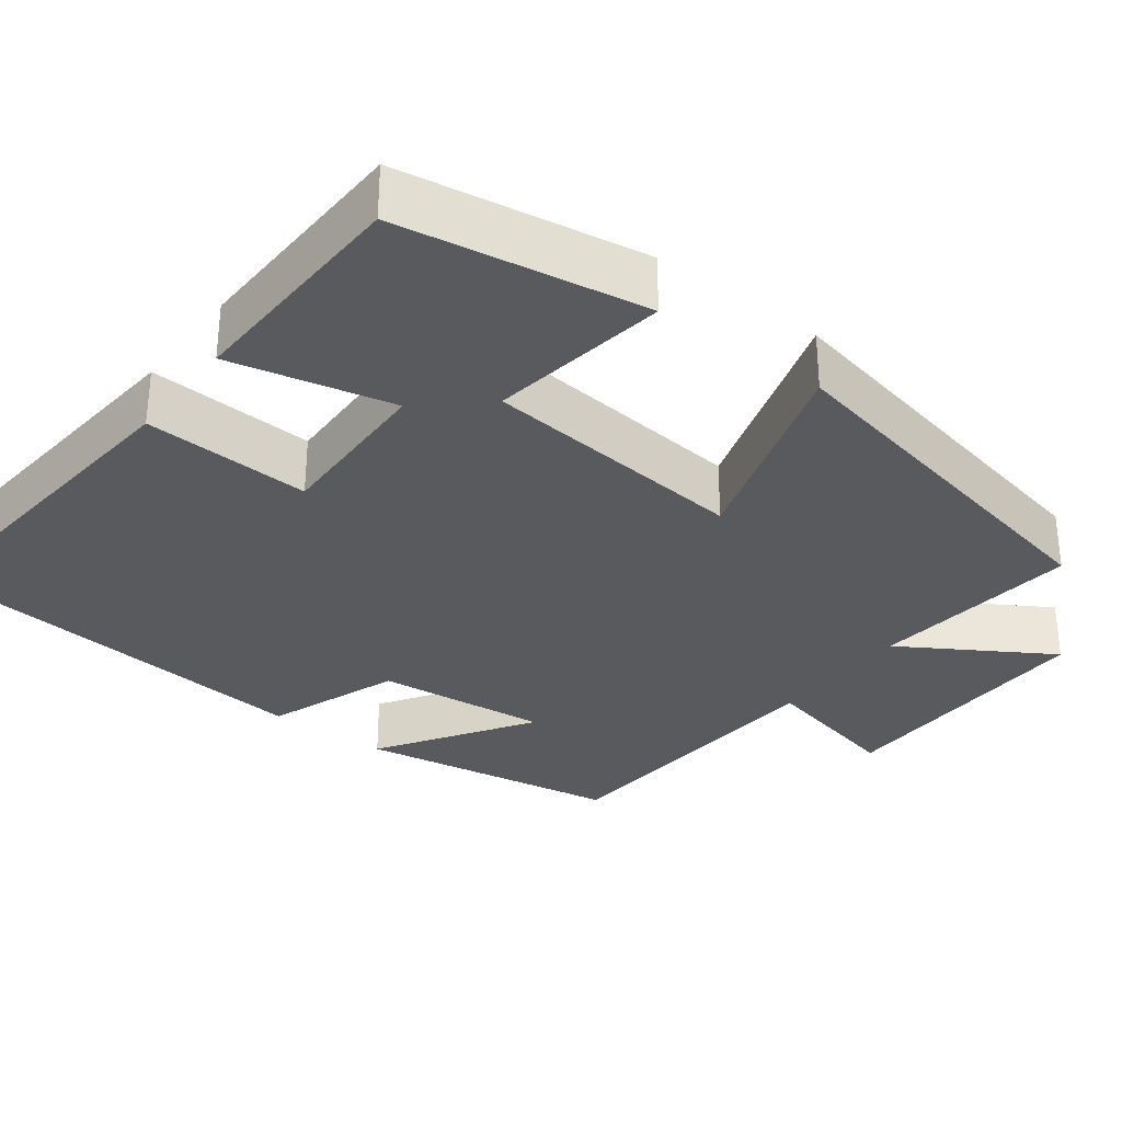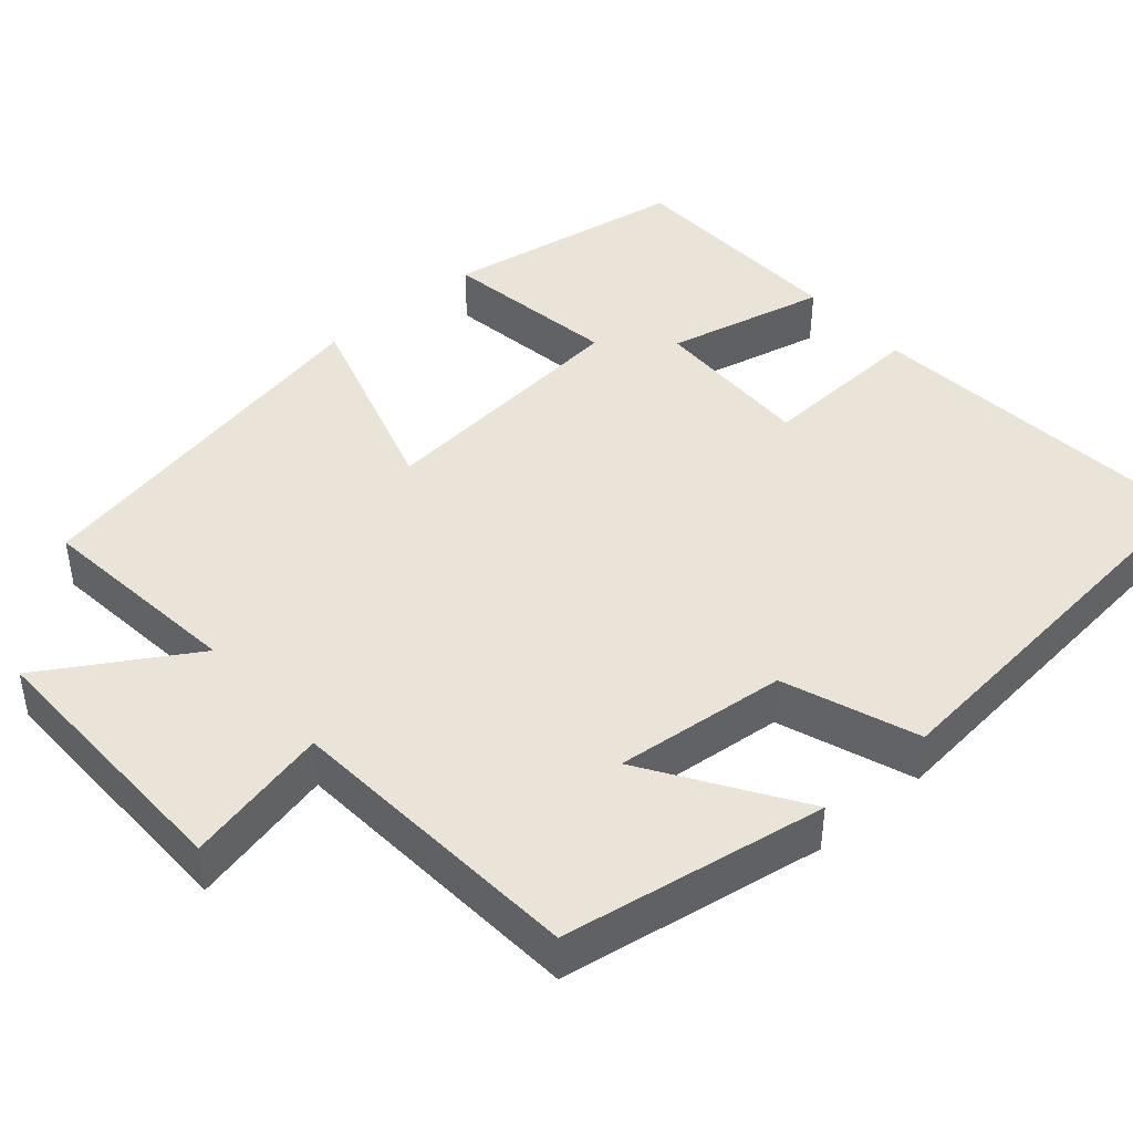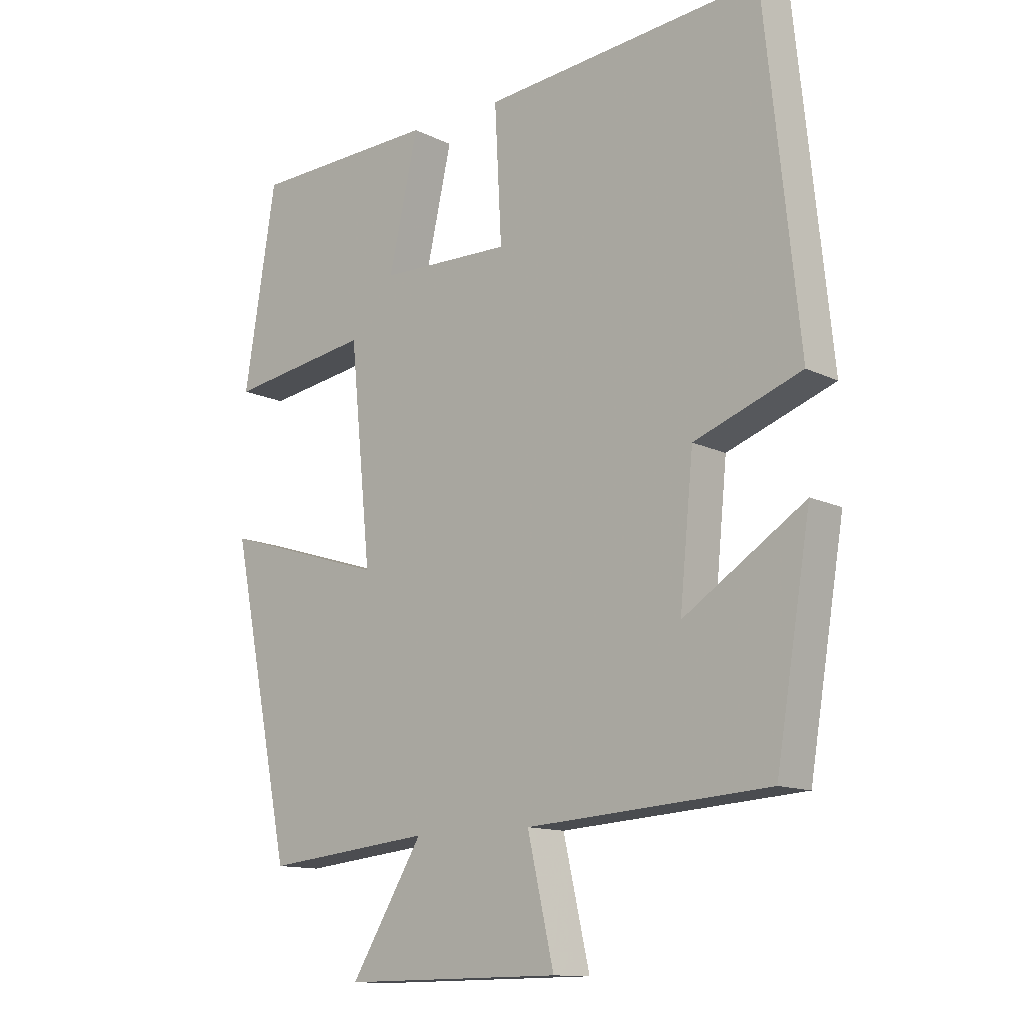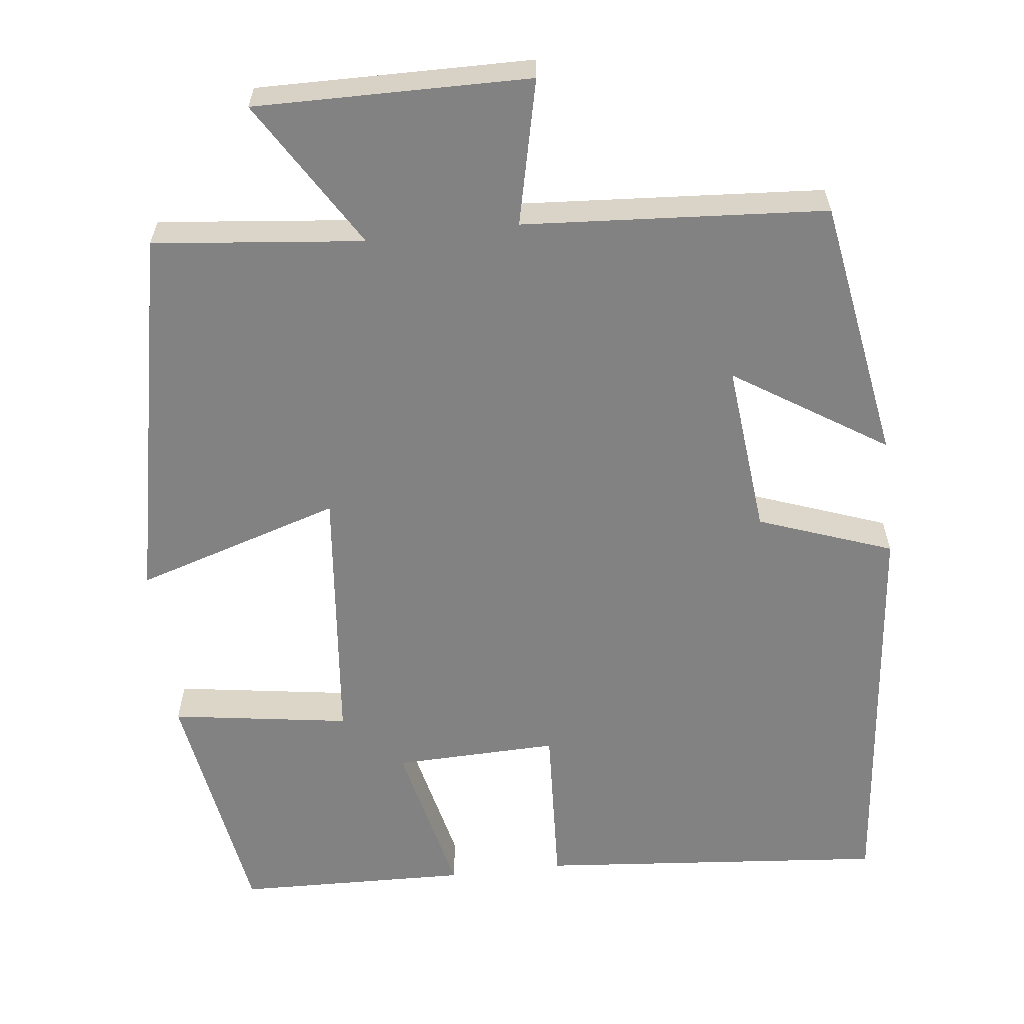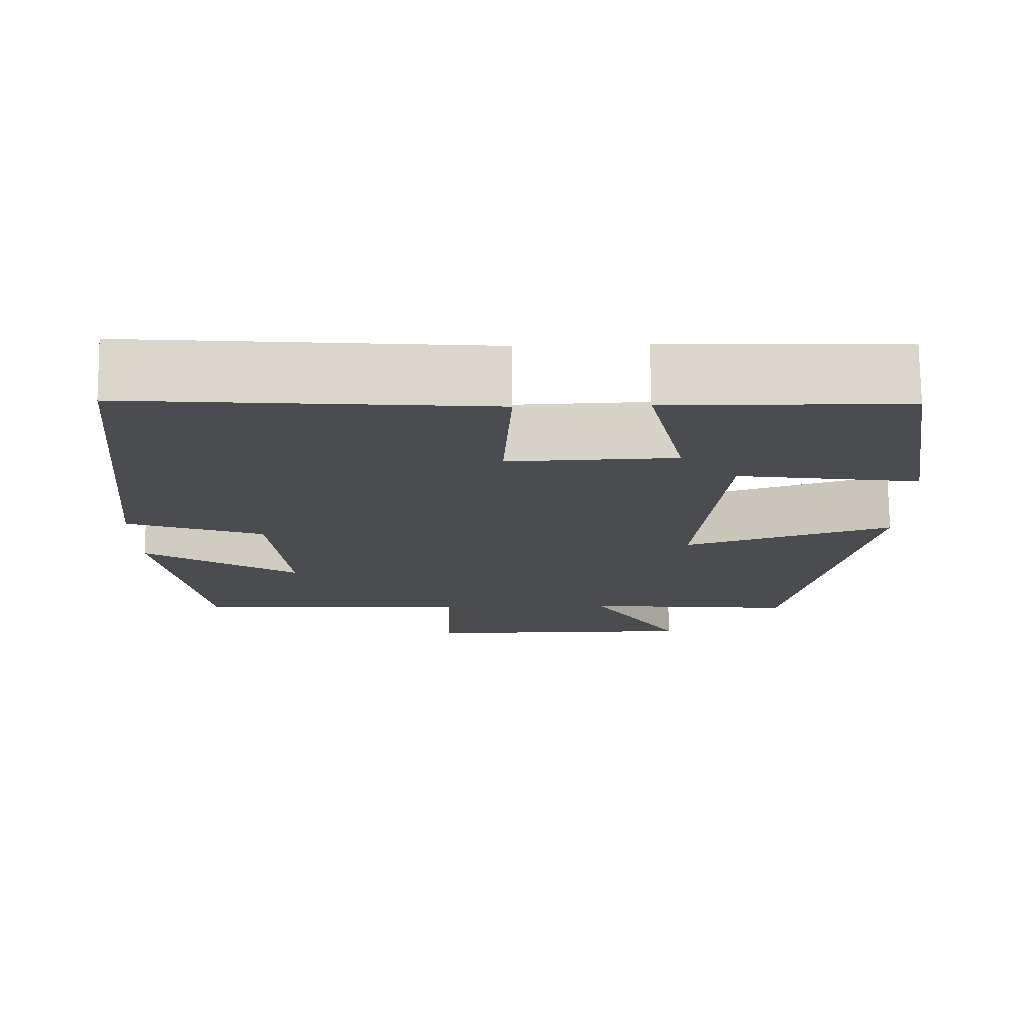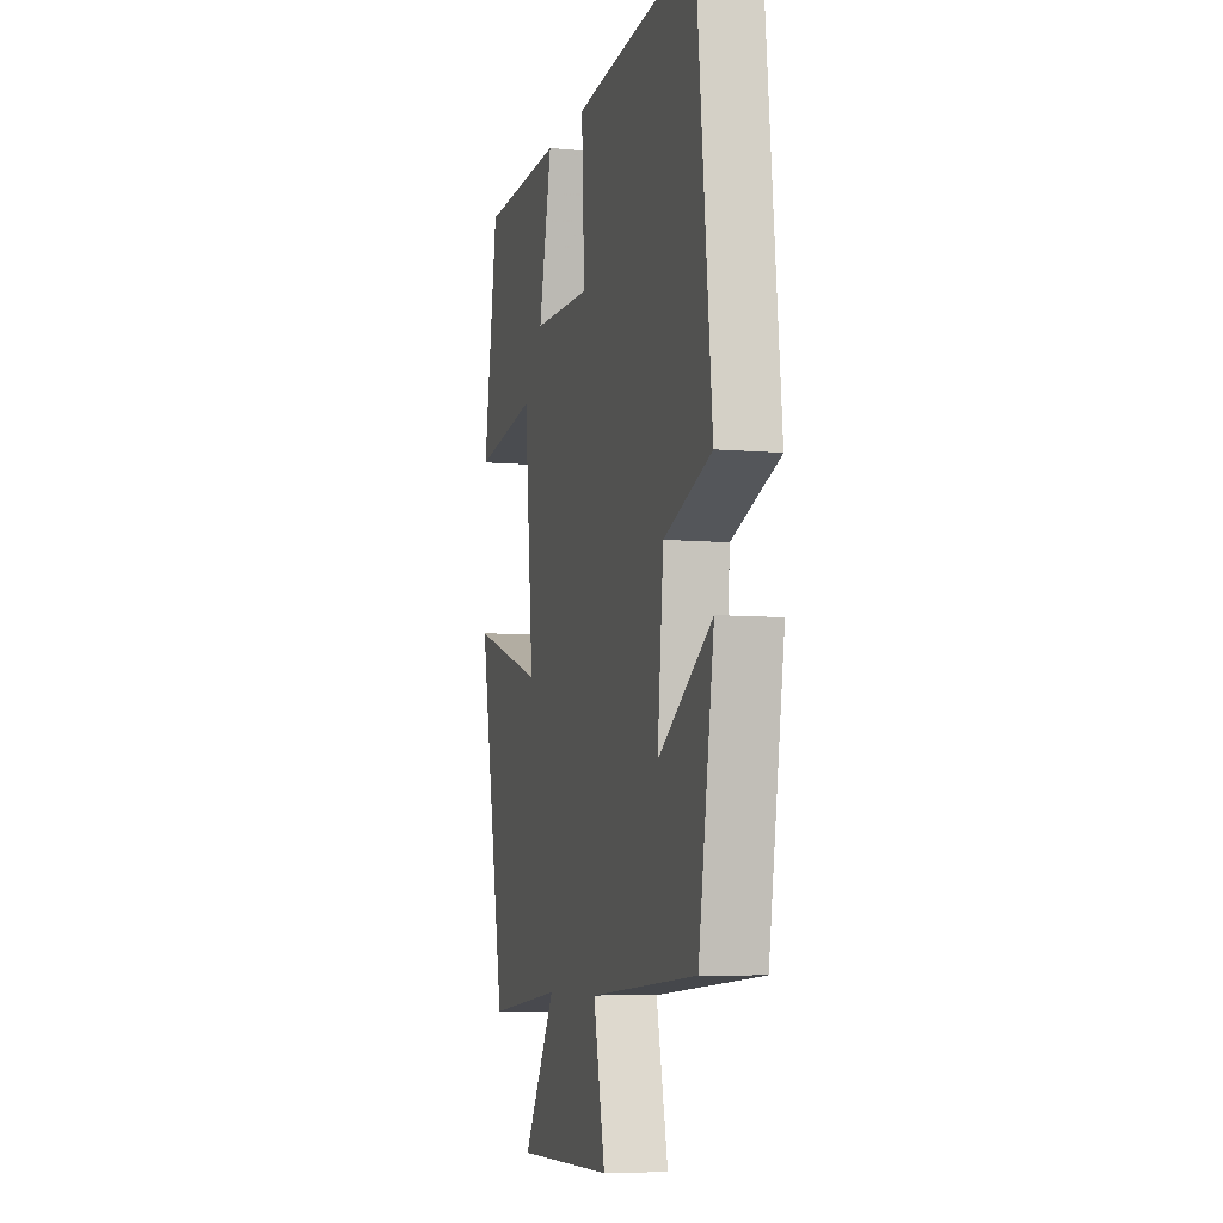
<metadata>
{"format":"obj","ext":"obj","renderer":"f3d","projection":"perspective","resolution":1024,"background":"white","views":[{"elev":-31.5,"azim":52.8,"up":"+Y"},{"elev":43.4,"azim":-131.1,"up":"+Y"},{"elev":-12.7,"azim":-138.4,"up":"+Z"},{"elev":-60.7,"azim":-173.4,"up":"+Y"},{"elev":75.0,"azim":-0.7,"up":"+Z"},{"elev":-6.9,"azim":-105.1,"up":"+Z"}]}
</metadata>
<code>
v -0.444 0.07 -0.474
v -0.5 0.07 -0.138
v -0.307 0.07 -0.262
v -0.329 0.07 -0.042
v -0.5 0.07 0.02
v -0.446 0.07 0.539
v 0 0.07 0.5
v -0.011 0.07 0.287
v 0.199 0.07 0.293
v 0.152 0.07 0.5
v 0.449 0.07 0.492
v 0.5 0.07 0.178
v 0.272 0.07 0.212
v 0.238 0.07 -0.128
v 0.5 0.07 -0.046
v 0.402 0.07 -0.528
v 0.134 0.07 -0.5
v 0.25 0.07 -0.689
v -0.1 0.07 -0.685
v -0.058 0.07 -0.5
v -0.444 0 -0.474
v -0.5 0 -0.138
v -0.307 0 -0.262
v -0.329 0 -0.042
v -0.5 0 0.02
v -0.446 0 0.539
v 0 0 0.5
v -0.011 0 0.287
v 0.199 0 0.293
v 0.152 0 0.5
v 0.449 0 0.492
v 0.5 0 0.178
v 0.272 0 0.212
v 0.238 0 -0.128
v 0.5 0 -0.046
v 0.402 0 -0.528
v 0.134 0 -0.5
v 0.25 0 -0.689
v -0.1 0 -0.685
v -0.058 0 -0.5
f 17 18 19 20
f 17 20 1
f 14 15 16 17
f 13 14 17 1
f 10 11 12 13
f 9 10 13
f 8 9 13
f 5 6 7 8
f 4 5 8 13
f 3 4 13
f 1 2 3
f 1 3 13
f 40 39 38 37
f 21 40 37
f 37 36 35 34
f 21 37 34 33
f 33 32 31 30
f 33 30 29
f 33 29 28
f 28 27 26 25
f 33 28 25 24
f 33 24 23
f 23 22 21
f 33 23 21
f 1 21 22 2
f 2 22 23 3
f 3 23 24 4
f 4 24 25 5
f 5 25 26 6
f 6 26 27 7
f 7 27 28 8
f 8 28 29 9
f 9 29 30 10
f 10 30 31 11
f 11 31 32 12
f 12 32 33 13
f 13 33 34 14
f 14 34 35 15
f 15 35 36 16
f 16 36 37 17
f 17 37 38 18
f 18 38 39 19
f 19 39 40 20
f 20 40 21 1

</code>
